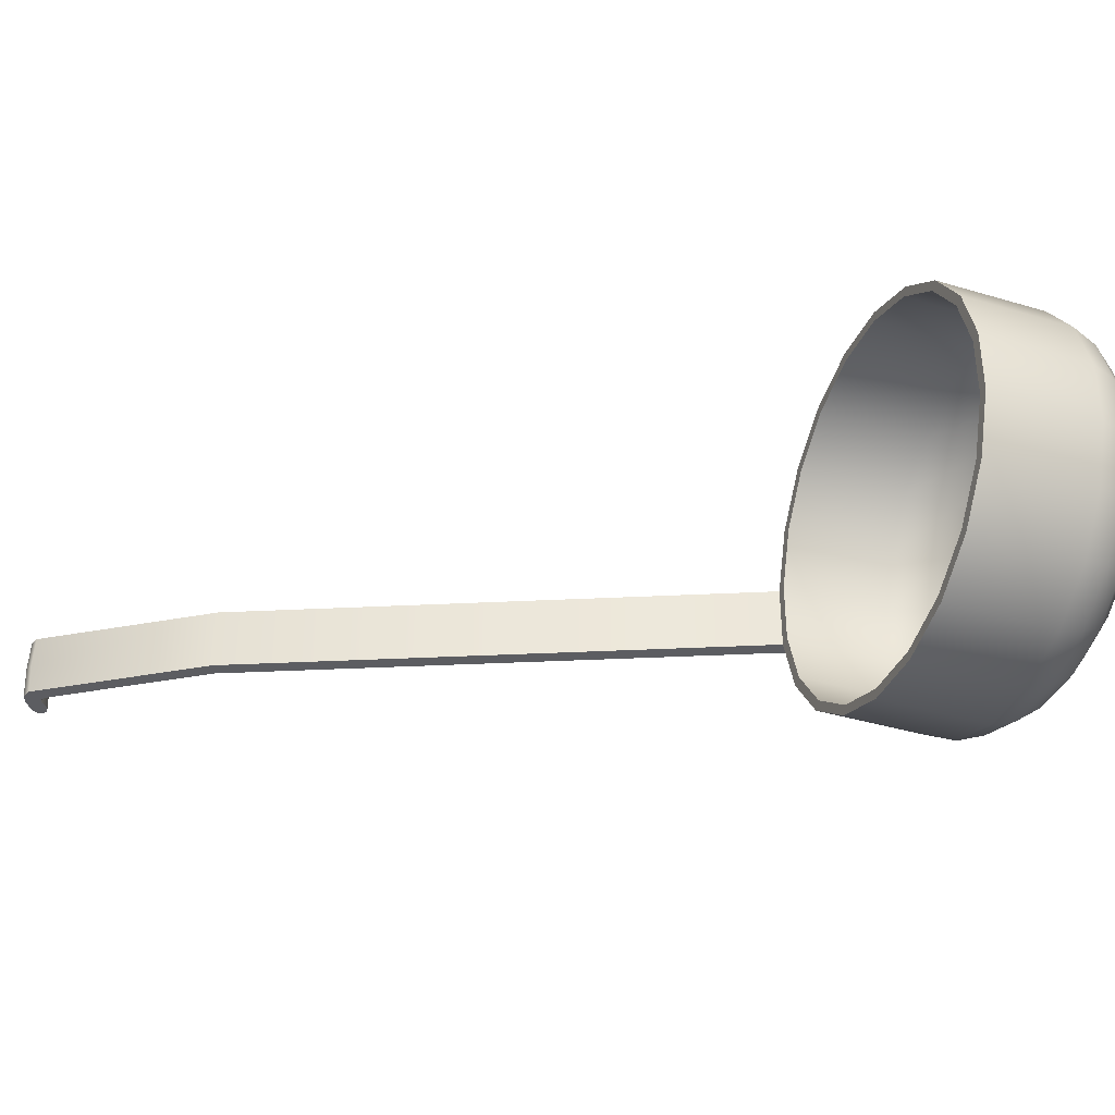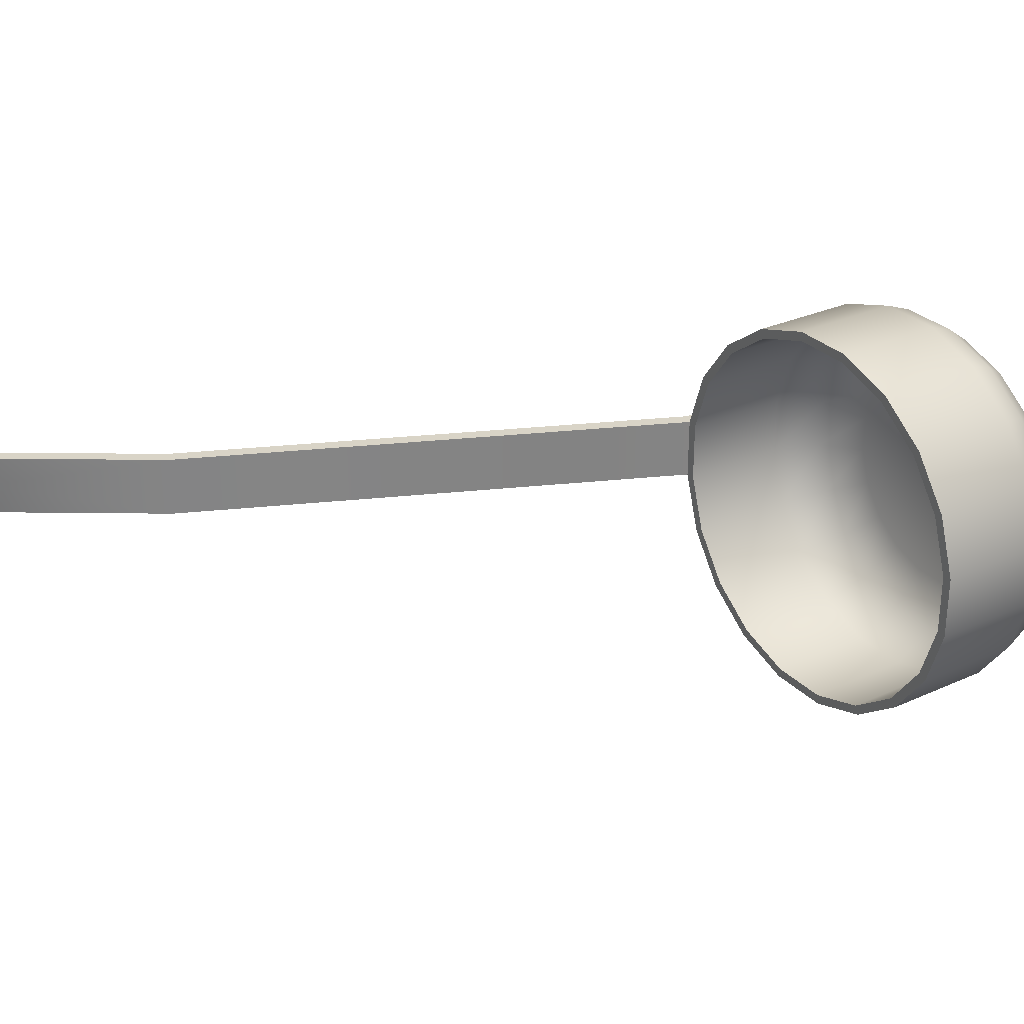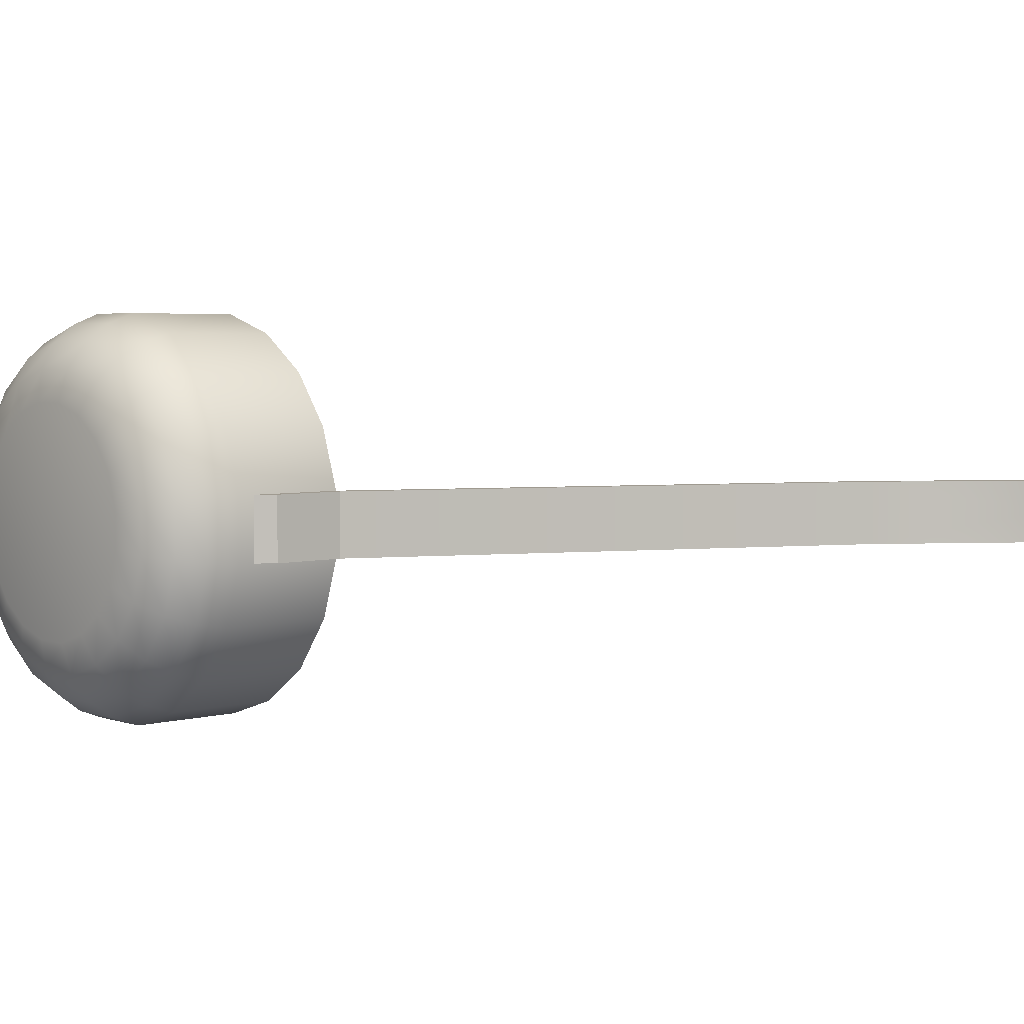
<metadata>
{"format":"obj","ext":"obj","renderer":"f3d","projection":"perspective","resolution":1024,"background":"white","views":[{"elev":-37.2,"azim":-111.1,"up":"+Z"},{"elev":28.8,"azim":-123.9,"up":"+Z"},{"elev":3.9,"azim":47.6,"up":"+Z"}]}
</metadata>
<code>
g NPCShare_Prop_Spoon_01
v 0.05965 0.03147 -0.008885
v 0.0561 0.05346 -0.008885
v 0.0561 0.02664 -0.008885
v 0.05965 0.05187 -0.008885
v 0.1209 0.194 -0.008885
v 0.1244 0.1924 -0.008885
v 0.1516 0.2381 -0.008885
v 0.1531 0.2336 -0.008885
v 0.1541 0.239 -0.008885
v 0.1542 0.234 -0.008885
v 0.1568 0.238 -0.008885
v 0.1553 0.2337 -0.008885
v 0.1605 0.2353 -0.008885
v 0.158 0.2316 -0.008885
v 0.1596 0.2314 -0.008885
v 0.1611 0.2338 -0.008885
v 0.1609 0.2322 -0.008885
v 0.0561 0.02164 -0.008885
v 0.0561 0.05346 -0.008885
v 0.05061 0.05346 -0.02579
v 0.05061 0.02164 -0.02579
v 0.05325 0.01401 -0.008434
v 0.04016 0.05346 -0.04016
v 0.04804 0.01401 -0.02448
v 0.0484 0.007339 -0.007666
v 0.04016 0.02164 -0.04016
v 0.02579 0.05346 -0.05061
v 0.04366 0.007339 -0.02225
v 0.0409 0.002204 -0.006478
v 0.02579 0.02164 -0.05061
v 0.008885 0.05346 -0.0561
v 0.03812 0.01401 -0.03812
v 0.0369 0.002204 -0.0188
v 0.03205 0.0001842 -0.005077
v 0.02892 0.0001842 -0.01473
v 0.008885 0.02164 -0.0561
v -0.008885 0.05346 -0.0561
v 0.02448 0.01401 -0.04804
v 0.03465 0.007339 -0.03465
v 0.02928 0.002204 -0.02928
v 0.02295 0.0001842 -0.02295
v -0.008885 0.02164 -0.0561
v -0.02579 0.05346 -0.05061
v 0.008434 0.01401 -0.05325
v 0.02225 0.007339 -0.04366
v 0.0188 0.002204 -0.0369
v 0.01473 0.0001842 -0.02892
v -0.02579 0.02164 -0.05061
v -0.04016 0.05346 -0.04016
v -0.008434 0.01401 -0.05325
v 0.007666 0.007339 -0.0484
v 0.006478 0.002204 -0.0409
v 0.005077 0.0001842 -0.03205
v -0.04016 0.02164 -0.04016
v -0.05061 0.05346 -0.02579
v -0.02448 0.01401 -0.04804
v -0.007666 0.007339 -0.0484
v -0.006478 0.002204 -0.0409
v -0.005077 0.0001842 -0.03205
v -0.05061 0.02164 -0.02579
v -0.0561 0.05346 -0.008885
v -0.03812 0.01401 -0.03812
v -0.02225 0.007339 -0.04366
v -0.0188 0.002204 -0.0369
v -0.01473 0.0001842 -0.02892
v -0.0561 0.02164 -0.008885
v -0.0561 0.05346 0.008885
v -0.04804 0.01401 -0.02448
v -0.03465 0.007339 -0.03465
v -0.02928 0.002204 -0.02928
v -0.02295 0.0001842 -0.02295
v -0.0561 0.02164 0.008885
v -0.05061 0.05346 0.02579
v -0.05325 0.01401 -0.008434
v -0.04366 0.007339 -0.02225
v -0.0369 0.002204 -0.0188
v -0.02892 0.0001842 -0.01473
v -0.05061 0.02164 0.02579
v -0.04016 0.05346 0.04016
v -0.05325 0.01401 0.008434
v -0.0484 0.007339 -0.007666
v -0.0409 0.002204 -0.006478
v -0.03205 0.0001842 -0.005077
v -0.04016 0.02164 0.04016
v -0.02579 0.05346 0.05061
v -0.04804 0.01401 0.02448
v -0.0484 0.007339 0.007666
v -0.0409 0.002204 0.006478
v -0.03205 0.0001842 0.005077
v -0.02579 0.02164 0.05061
v -0.008885 0.05346 0.0561
v -0.03812 0.01401 0.03812
v -0.04366 0.007339 0.02225
v -0.0369 0.002204 0.0188
v -0.02892 0.0001842 0.01473
v -0.008885 0.02164 0.0561
v 0.008885 0.05346 0.0561
v -0.02448 0.01401 0.04804
v -0.03465 0.007339 0.03465
v -0.02928 0.002204 0.02928
v -0.02295 0.0001842 0.02295
v 0.008885 0.02164 0.0561
v 0.02579 0.05346 0.05061
v -0.008434 0.01401 0.05325
v -0.02225 0.007339 0.04366
v -0.0188 0.002204 0.0369
v -0.01473 0.0001842 0.02892
v 0.02579 0.02164 0.05061
v 0.04016 0.05346 0.04016
v 0.008434 0.01401 0.05325
v -0.007666 0.007339 0.0484
v -0.006478 0.002204 0.0409
v -0.005077 0.0001842 0.03205
v 0.04016 0.02164 0.04016
v 0.05061 0.05346 0.02579
v 0.02448 0.01401 0.04804
v 0.007666 0.007339 0.0484
v 0.006478 0.002204 0.0409
v 0.005077 0.0001842 0.03205
v 0.05061 0.02164 0.02579
v 0.0561 0.05346 0.008885
v 0.03812 0.01401 0.03812
v 0.02225 0.007339 0.04366
v 0.0188 0.002204 0.0369
v 0.01473 0.0001842 0.02892
v 0.0561 0.02164 0.008885
v 0.0561 0.05346 -0.008885
v 0.0561 0.02164 -0.008885
v 0.04804 0.01401 0.02448
v 0.03465 0.007339 0.03465
v 0.02928 0.002204 0.02928
v 0.02295 0.0001842 0.02295
v 0.05325 0.01401 0.008434
v 0.05325 0.01401 -0.008434
v 0.04366 0.007339 0.02225
v 0.0369 0.002204 0.0188
v 0.02892 0.0001842 0.01473
v 0.0484 0.007339 0.007666
v 0.0484 0.007339 -0.007666
v 0.0409 0.002204 0.006478
v 0.03205 0.0001842 0.005077
v 0.0409 0.002204 -0.006478
v 0.03205 0.0001842 -0.005077
v 0.0561 0.05346 -0.008885
v 0.05341 0.05346 0.008459
v 0.05341 0.05346 -0.008459
v 0.0561 0.05346 0.008885
v 0.04818 0.05346 0.02455
v 0.05061 0.05346 0.02579
v 0.03824 0.05346 0.03824
v 0.04016 0.05346 0.04016
v 0.02455 0.05346 0.04818
v 0.02579 0.05346 0.05061
v 0.008459 0.05346 0.05341
v 0.008885 0.05346 0.0561
v -0.008459 0.05346 0.05341
v -0.008885 0.05346 0.0561
v -0.02455 0.05346 0.04818
v -0.02579 0.05346 0.05061
v -0.03824 0.05346 0.03824
v -0.04016 0.05346 0.04016
v -0.04818 0.05346 0.02455
v -0.05061 0.05346 0.02579
v -0.05341 0.05346 0.008459
v -0.0561 0.05346 0.008885
v -0.05341 0.05346 -0.008459
v -0.0561 0.05346 -0.008885
v -0.04818 0.05346 -0.02455
v -0.05061 0.05346 -0.02579
v -0.03824 0.05346 -0.03824
v -0.04016 0.05346 -0.04016
v -0.02455 0.05346 -0.04818
v -0.02579 0.05346 -0.05061
v -0.008459 0.05346 -0.05341
v -0.008885 0.05346 -0.0561
v 0.008459 0.05346 -0.05341
v 0.008885 0.05346 -0.0561
v 0.02455 0.05346 -0.04818
v 0.02579 0.05346 -0.05061
v 0.03824 0.05346 -0.03824
v 0.04016 0.05346 -0.04016
v 0.04818 0.05346 -0.02455
v 0.05061 0.05346 -0.02579
v 0.05341 0.05346 -0.008459
v 0.0561 0.05346 -0.008885
v 0.05965 0.03147 -0.008885
v 0.0561 0.02664 -0.008885
v 0.0561 0.02664 0.008885
v 0.05965 0.03147 0.008885
v 0.05965 0.03147 0.008885
v 0.0561 0.02664 0.008885
v 0.0561 0.05346 0.008885
v 0.05965 0.05187 0.008885
v 0.1209 0.194 0.008885
v 0.1244 0.1924 0.008885
v 0.1516 0.2381 0.008885
v 0.1531 0.2336 0.008885
v 0.1541 0.2389 0.008885
v 0.1542 0.234 0.008885
v 0.1568 0.238 0.008885
v 0.1553 0.2337 0.008885
v 0.1605 0.2353 0.008885
v 0.158 0.2316 0.008885
v 0.1596 0.2314 0.008885
v 0.1611 0.2338 0.008885
v 0.1609 0.2322 0.008885
v 0.05965 0.05187 0.008885
v 0.05965 0.05187 -0.008885
v 0.05965 0.03147 -0.008885
v 0.05965 0.03147 0.008885
v 0.0561 0.02664 0.008885
v 0.0561 0.02664 -0.008885
v 0.0561 0.05346 -0.008885
v 0.0561 0.05346 0.008885
v 0.1244 0.1924 0.008885
v 0.05965 0.05187 -0.008885
v 0.05965 0.05187 0.008885
v 0.1244 0.1924 -0.008885
v 0.1533 0.2339 3.052e-07
v 0.1531 0.2336 0.008885
v 0.1531 0.2336 -0.008885
v 0.0561 0.05346 0.008885
v 0.0561 0.05346 -0.008885
v 0.1209 0.194 -0.008885
v 0.1209 0.194 0.008885
v 0.1518 0.2385 3.052e-07
v 0.1516 0.2381 0.008885
v 0.1516 0.2381 -0.008885
v 0.1544 0.2393 3.052e-07
v 0.1541 0.2389 0.008885
v 0.1541 0.239 -0.008885
v 0.1568 0.238 0.008885
v 0.1571 0.2384 3.052e-07
v 0.1568 0.238 -0.008885
v 0.1605 0.2353 0.008885
v 0.1609 0.2356 3.052e-07
v 0.1605 0.2353 -0.008885
v 0.1611 0.2338 -0.008885
v 0.1615 0.2341 -6.584e-05
v 0.1611 0.2338 0.008885
v 0.1609 0.2322 -0.008885
v 0.1609 0.2322 0.008885
v 0.1613 0.2324 -0.0001807
v 0.16 0.2317 -7.187e-05
v 0.1596 0.2314 -0.008885
v 0.1596 0.2314 0.008885
v 0.158 0.2316 -0.008885
v 0.1584 0.2318 3.052e-07
v 0.158 0.2316 0.008885
v 0.1553 0.2337 -0.008885
v 0.1553 0.2337 0.008885
v 0.1555 0.2341 3.052e-07
v 0.1542 0.234 -0.008885
v 0.1542 0.234 0.008885
v 0.1544 0.2344 3.052e-07
v 0.1531 0.2336 -0.008885
v 0.1531 0.2336 0.008885
v 0.1533 0.2339 3.052e-07
v 0.02295 0.0001842 -0.02295
v -1.765e-10 0.0001842 0
v 0.02892 0.0001842 -0.01473
v 0.01473 0.0001842 -0.02892
v 0.03205 0.0001842 -0.005077
v 0.005077 0.0001842 -0.03205
v 0.03205 0.0001842 0.005077
v -0.005077 0.0001842 -0.03205
v 0.02892 0.0001842 0.01473
v -0.01473 0.0001842 -0.02892
v 0.02295 0.0001842 0.02295
v -0.02295 0.0001842 -0.02295
v 0.01473 0.0001842 0.02892
v -0.02892 0.0001842 -0.01473
v 0.005077 0.0001842 0.03205
v -0.03205 0.0001842 -0.005077
v -0.005077 0.0001842 0.03205
v -0.03205 0.0001842 0.005077
v -0.01473 0.0001842 0.02892
v -0.02892 0.0001842 0.01473
v -0.02295 0.0001842 0.02295
v 0.04817 0.02195 -0.02454
v 0.03823 0.02195 -0.03823
v 0.03824 0.05346 -0.03824
v 0.04818 0.05346 -0.02455
v 0.02455 0.05346 -0.04818
v 0.05339 0.02195 -0.008457
v 0.05341 0.05346 -0.008459
v 0.02454 0.02195 -0.04817
v 0.008459 0.05346 -0.05341
v 0.05339 0.02195 0.008457
v 0.05341 0.05346 0.008459
v 0.008457 0.02195 -0.05339
v -0.008459 0.05346 -0.05341
v 0.04817 0.02195 0.02454
v 0.04818 0.05346 0.02455
v -0.008457 0.02195 -0.05339
v -0.02455 0.05346 -0.04818
v 0.03823 0.02195 0.03823
v 0.03824 0.05346 0.03824
v -0.02454 0.02195 -0.04817
v -0.03824 0.05346 -0.03824
v 0.02454 0.02195 0.04817
v 0.02455 0.05346 0.04818
v -0.03823 0.02195 -0.03823
v -0.04818 0.05346 -0.02455
v 0.008457 0.02195 0.05339
v 0.008459 0.05346 0.05341
v -0.04817 0.02195 -0.02454
v -0.05341 0.05346 -0.008459
v -0.008457 0.02195 0.05339
v -0.008459 0.05346 0.05341
v -0.05339 0.02195 -0.008457
v -0.05341 0.05346 0.008459
v -0.02454 0.02195 0.04817
v -0.02455 0.05346 0.04818
v -0.05339 0.02195 0.008457
v -0.04818 0.05346 0.02455
v -0.03823 0.02195 0.03823
v -0.03824 0.05346 0.03824
v -0.04817 0.02195 0.02454
v -0.007372 0.009302 0.04655
v -0.0214 0.009302 0.04199
v -0.03332 0.009302 0.03332
v -0.04199 0.009302 0.0214
v -0.04655 0.009302 0.007372
v -0.04655 0.009302 -0.007372
v 0.007372 0.009302 0.04655
v -0.04199 0.009302 -0.0214
v 0.0214 0.009302 0.04199
v -0.03332 0.009302 -0.03332
v 0.03332 0.009302 0.03332
v -0.0214 0.009302 -0.04199
v 0.04199 0.009302 0.0214
v -0.007372 0.009302 -0.04655
v 0.04655 0.009302 0.007372
v 0.007372 0.009302 -0.04655
v 0.04655 0.009302 -0.007372
v 0.0214 0.009302 -0.04199
v 0.04199 0.009302 -0.0214
v 0.03332 0.009302 -0.03332
v 0.03042 0.003272 0.0155
v 0.03373 0.003272 0.005342
v 0.03373 0.003272 -0.005342
v 0.03042 0.003272 -0.0155
v -1.643e-10 0.00405 0
v 0.02415 0.003272 0.02415
v 0.02415 0.003272 -0.02415
v 0.0155 0.003272 -0.03042
v 0.0155 0.003272 0.03042
v 0.005342 0.003272 -0.03373
v 0.005342 0.003272 0.03373
v -0.005342 0.003272 -0.03373
v -0.005342 0.003272 0.03373
v -0.0155 0.003272 -0.03042
v -0.0155 0.003272 0.03042
v -0.02415 0.003272 -0.02415
v -0.02415 0.003272 0.02415
v -0.03042 0.003272 -0.0155
v -0.03042 0.003272 0.0155
v -0.03373 0.003272 -0.005342
v -0.03373 0.003272 0.005342
g NPCShare_Prop_Spoon_01_0
f 3 2 1
f 2 4 1
f 2 5 4
f 5 6 4
f 5 7 6
f 7 8 6
f 7 9 8
f 9 10 8
f 9 11 10
f 11 12 10
f 11 13 12
f 13 14 12
f 15 14 13
f 16 15 13
f 17 15 16
f 20 19 18
f 21 20 18
f 18 22 21
f 23 20 21
f 22 24 21
f 22 25 24
f 26 23 21
f 21 24 26
f 27 23 26
f 25 28 24
f 25 29 28
f 30 27 26
f 31 27 30
f 24 32 26
f 24 28 32
f 26 32 30
f 29 33 28
f 29 34 33
f 34 35 33
f 36 31 30
f 37 31 36
f 32 38 30
f 30 38 36
f 28 39 32
f 28 33 39
f 32 39 38
f 33 35 40
f 33 40 39
f 35 41 40
f 42 37 36
f 43 37 42
f 38 44 36
f 36 44 42
f 39 45 38
f 39 40 45
f 38 45 44
f 40 41 46
f 40 46 45
f 41 47 46
f 48 43 42
f 49 43 48
f 44 50 42
f 42 50 48
f 45 51 44
f 45 46 51
f 44 51 50
f 46 47 52
f 46 52 51
f 47 53 52
f 54 49 48
f 55 49 54
f 50 56 48
f 48 56 54
f 51 57 50
f 51 52 57
f 50 57 56
f 52 53 58
f 52 58 57
f 53 59 58
f 60 55 54
f 61 55 60
f 56 62 54
f 54 62 60
f 57 63 56
f 57 58 63
f 56 63 62
f 58 59 64
f 58 64 63
f 59 65 64
f 66 61 60
f 67 61 66
f 62 68 60
f 60 68 66
f 63 69 62
f 63 64 69
f 62 69 68
f 64 65 70
f 64 70 69
f 65 71 70
f 72 67 66
f 73 67 72
f 68 74 66
f 66 74 72
f 69 75 68
f 69 70 75
f 68 75 74
f 70 71 76
f 70 76 75
f 71 77 76
f 78 73 72
f 79 73 78
f 74 80 72
f 72 80 78
f 75 81 74
f 75 76 81
f 74 81 80
f 76 77 82
f 76 82 81
f 77 83 82
f 84 79 78
f 85 79 84
f 80 86 78
f 78 86 84
f 81 87 80
f 81 82 87
f 80 87 86
f 82 83 88
f 82 88 87
f 83 89 88
f 90 85 84
f 91 85 90
f 86 92 84
f 84 92 90
f 87 93 86
f 87 88 93
f 86 93 92
f 88 89 94
f 88 94 93
f 89 95 94
f 96 91 90
f 97 91 96
f 92 98 90
f 90 98 96
f 93 99 92
f 93 94 99
f 92 99 98
f 94 95 100
f 94 100 99
f 95 101 100
f 102 97 96
f 103 97 102
f 98 104 96
f 96 104 102
f 99 105 98
f 99 100 105
f 98 105 104
f 100 101 106
f 100 106 105
f 101 107 106
f 108 103 102
f 109 103 108
f 104 110 102
f 102 110 108
f 105 111 104
f 105 106 111
f 104 111 110
f 106 107 112
f 106 112 111
f 107 113 112
f 114 109 108
f 115 109 114
f 110 116 108
f 108 116 114
f 111 117 110
f 111 112 117
f 110 117 116
f 112 113 118
f 112 118 117
f 113 119 118
f 120 115 114
f 121 115 120
f 116 122 114
f 114 122 120
f 117 123 116
f 117 118 123
f 116 123 122
f 118 119 124
f 118 124 123
f 119 125 124
f 126 121 120
f 127 121 126
f 128 127 126
f 122 129 120
f 120 129 126
f 123 130 122
f 123 124 130
f 122 130 129
f 124 125 131
f 124 131 130
f 125 132 131
f 126 133 128
f 129 133 126
f 133 134 128
f 130 135 129
f 130 131 135
f 129 135 133
f 131 132 136
f 131 136 135
f 132 137 136
f 133 138 134
f 135 138 133
f 135 136 138
f 138 139 134
f 136 137 140
f 136 140 138
f 138 140 139
f 137 141 140
f 140 142 139
f 140 141 142
f 141 143 142
f 146 145 144
f 145 147 144
f 145 148 147
f 148 149 147
f 148 150 149
f 150 151 149
f 150 152 151
f 152 153 151
f 152 154 153
f 154 155 153
f 154 156 155
f 156 157 155
f 156 158 157
f 158 159 157
f 158 160 159
f 160 161 159
f 160 162 161
f 162 163 161
f 162 164 163
f 164 165 163
f 164 166 165
f 166 167 165
f 166 168 167
f 168 169 167
f 168 170 169
f 170 171 169
f 170 172 171
f 172 173 171
f 172 174 173
f 174 175 173
f 174 176 175
f 176 177 175
f 176 178 177
f 178 179 177
f 178 180 179
f 180 181 179
f 180 182 181
f 182 183 181
f 182 184 183
f 184 185 183
f 188 187 186
f 189 188 186
f 192 191 190
f 193 192 190
f 194 192 193
f 195 194 193
f 196 194 195
f 197 196 195
f 198 196 197
f 199 198 197
f 200 198 199
f 201 200 199
f 202 200 201
f 203 202 201
f 203 204 202
f 204 205 202
f 204 206 205
f 209 208 207
f 210 209 207
f 213 212 211
f 214 213 211
f 217 216 215
f 216 218 215
f 215 218 219
f 219 220 215
f 218 221 219
f 224 223 222
f 225 224 222
f 226 224 225
f 225 227 226
f 226 228 224
f 226 227 229
f 226 229 228
f 227 230 229
f 229 231 228
f 230 232 229
f 229 233 231
f 232 233 229
f 233 234 231
f 232 235 233
f 233 236 234
f 235 236 233
f 236 237 234
f 238 237 236
f 239 236 235
f 239 238 236
f 240 239 235
f 241 238 239
f 240 242 239
f 243 241 239
f 242 243 239
f 243 244 241
f 244 243 242
f 244 245 241
f 246 244 242
f 247 245 244
f 248 244 246
f 248 247 244
f 249 248 246
f 250 247 248
f 248 249 251
f 252 250 248
f 252 248 251
f 253 250 252
f 252 251 254
f 255 253 252
f 255 252 254
f 256 253 255
f 255 254 257
f 258 256 255
f 258 255 257
f 261 260 259
f 259 260 262
f 263 260 261
f 262 260 264
f 265 260 263
f 264 260 266
f 267 260 265
f 266 260 268
f 269 260 267
f 268 260 270
f 271 260 269
f 270 260 272
f 273 260 271
f 272 260 274
f 275 260 273
f 274 260 276
f 277 260 275
f 276 260 278
f 279 260 277
f 278 260 279
f 282 281 280
f 283 282 280
f 282 284 281
f 283 280 285
f 286 283 285
f 284 287 281
f 284 288 287
f 286 285 289
f 290 286 289
f 288 291 287
f 288 292 291
f 290 289 293
f 294 290 293
f 292 295 291
f 292 296 295
f 294 293 297
f 298 294 297
f 296 299 295
f 296 300 299
f 298 297 301
f 302 298 301
f 300 303 299
f 300 304 303
f 302 301 305
f 306 302 305
f 304 307 303
f 304 308 307
f 306 305 309
f 310 306 309
f 308 311 307
f 308 312 311
f 310 309 313
f 314 310 313
f 312 315 311
f 312 316 315
f 314 313 317
f 318 314 317
f 316 318 319
f 316 319 315
f 318 317 319
f 320 309 305
f 321 313 309
f 320 321 309
f 322 317 313
f 321 322 313
f 323 319 317
f 322 323 317
f 324 315 319
f 323 324 319
f 325 311 315
f 324 325 315
f 326 320 305
f 326 305 301
f 325 327 311
f 327 307 311
f 328 326 301
f 328 301 297
f 327 329 307
f 329 303 307
f 330 328 297
f 330 297 293
f 329 331 303
f 331 299 303
f 332 330 293
f 332 293 289
f 331 333 299
f 333 295 299
f 334 332 289
f 334 289 285
f 333 335 295
f 335 291 295
f 336 334 285
f 336 285 280
f 335 337 291
f 337 287 291
f 338 336 280
f 338 280 281
f 339 281 287
f 337 339 287
f 339 338 281
f 340 332 334
f 341 334 336
f 341 340 334
f 342 336 338
f 342 341 336
f 343 338 339
f 343 342 338
f 344 341 342
f 344 340 341
f 344 342 343
f 344 345 340
f 340 345 332
f 344 343 346
f 346 343 339
f 346 339 337
f 345 330 332
f 347 346 337
f 344 346 347
f 347 337 335
f 345 348 330
f 344 348 345
f 348 328 330
f 349 347 335
f 344 347 349
f 349 335 333
f 348 350 328
f 344 350 348
f 350 326 328
f 351 349 333
f 344 349 351
f 351 333 331
f 350 352 326
f 344 352 350
f 344 351 353
f 353 351 331
f 344 354 352
f 352 320 326
f 352 354 320
f 353 331 329
f 354 321 320
f 355 353 329
f 344 353 355
f 355 329 327
f 354 356 321
f 344 356 354
f 356 322 321
f 357 355 327
f 344 355 357
f 357 327 325
f 356 358 322
f 344 358 356
f 358 323 322
f 359 357 325
f 344 357 359
f 359 325 324
f 360 324 323
f 358 360 323
f 344 360 358
f 344 359 360
f 360 359 324

</code>
